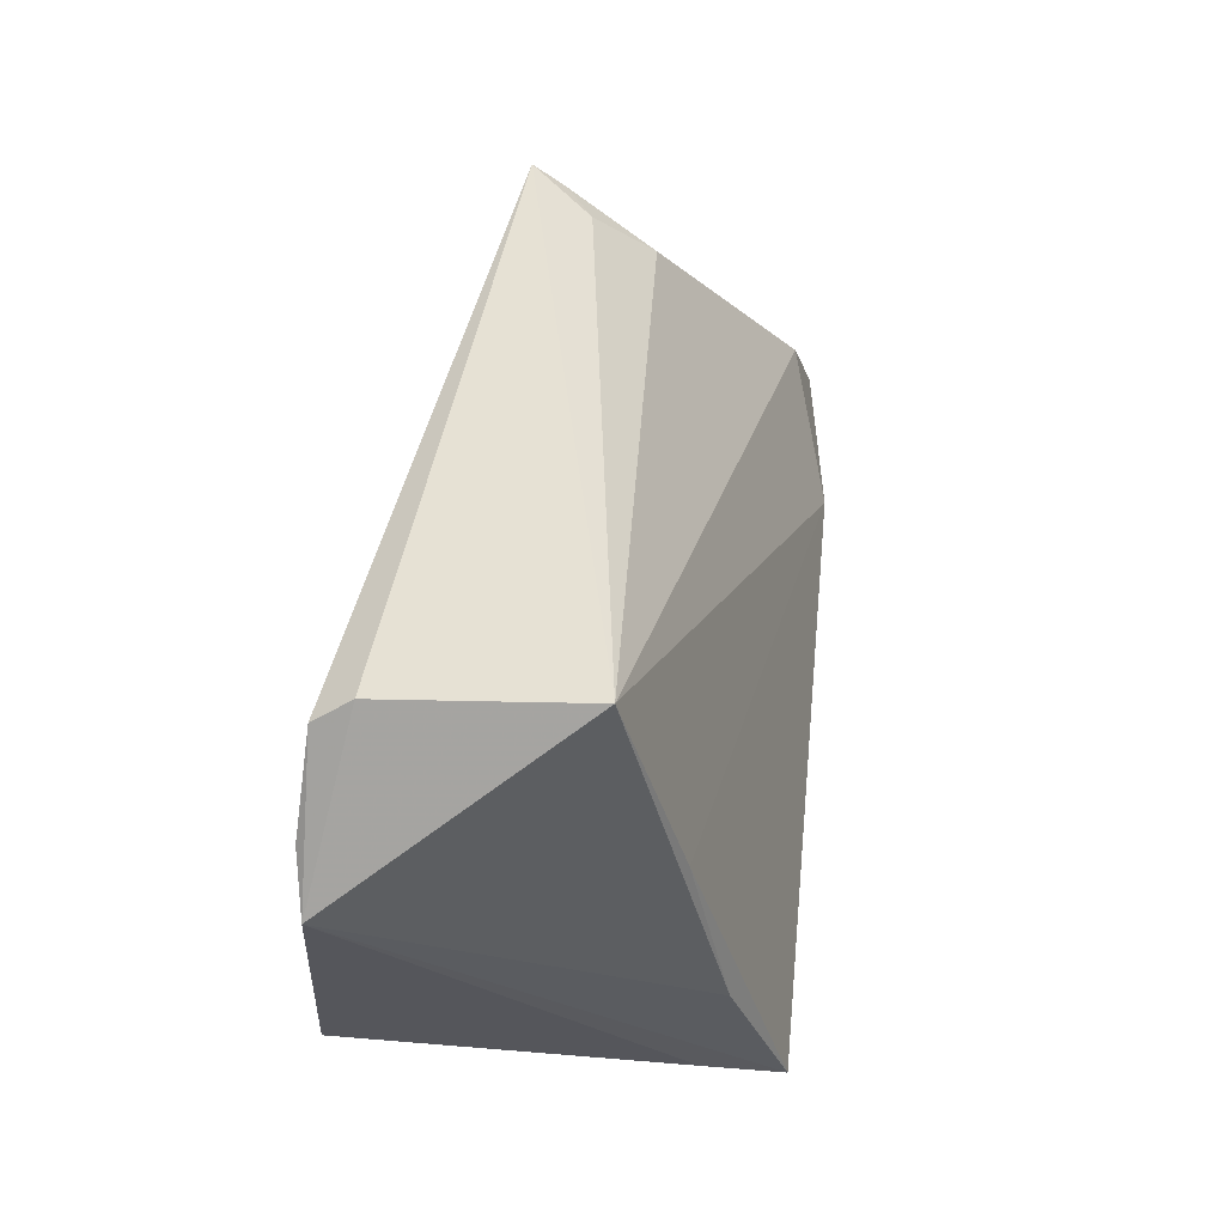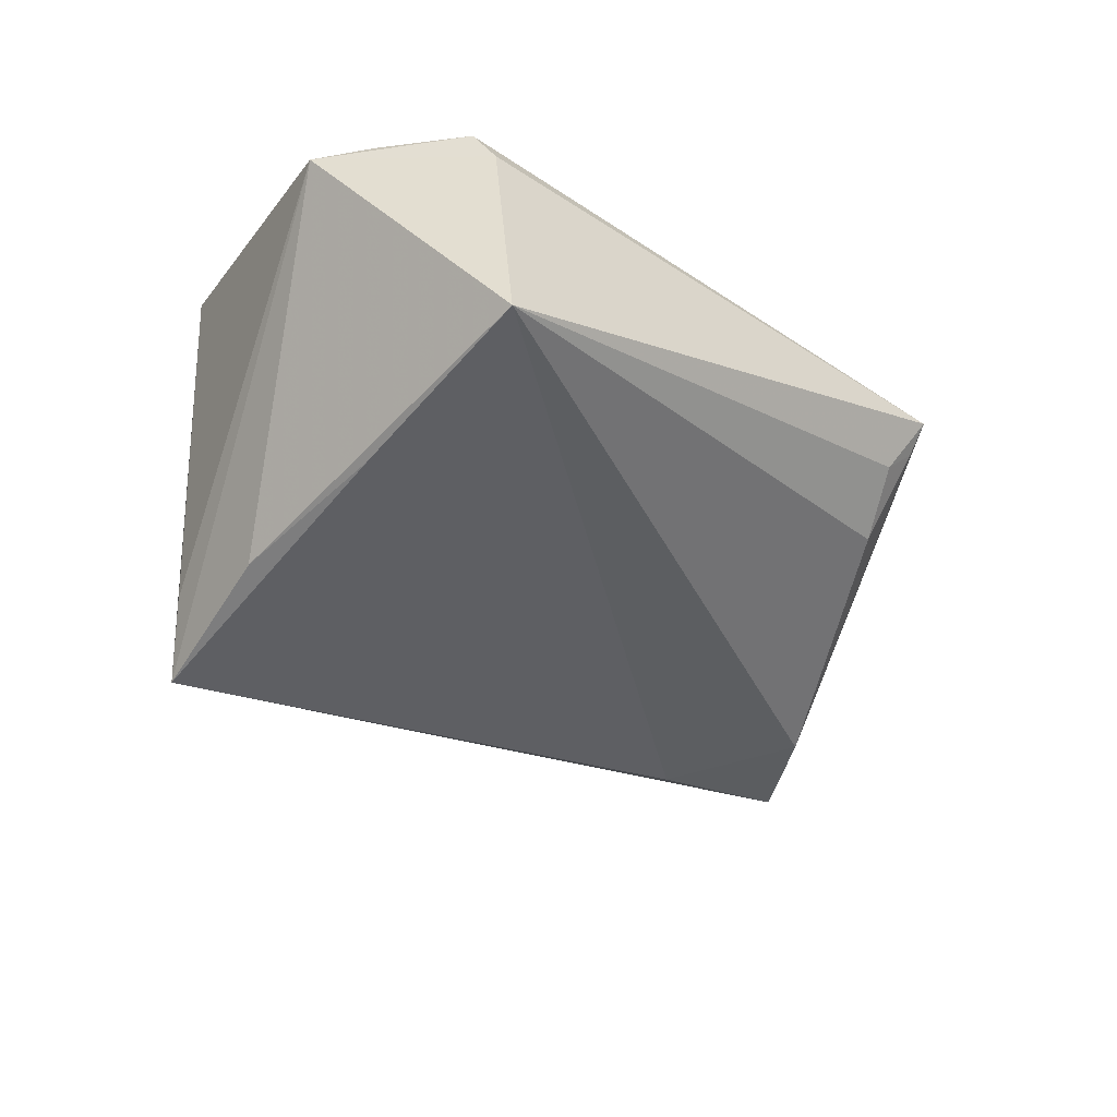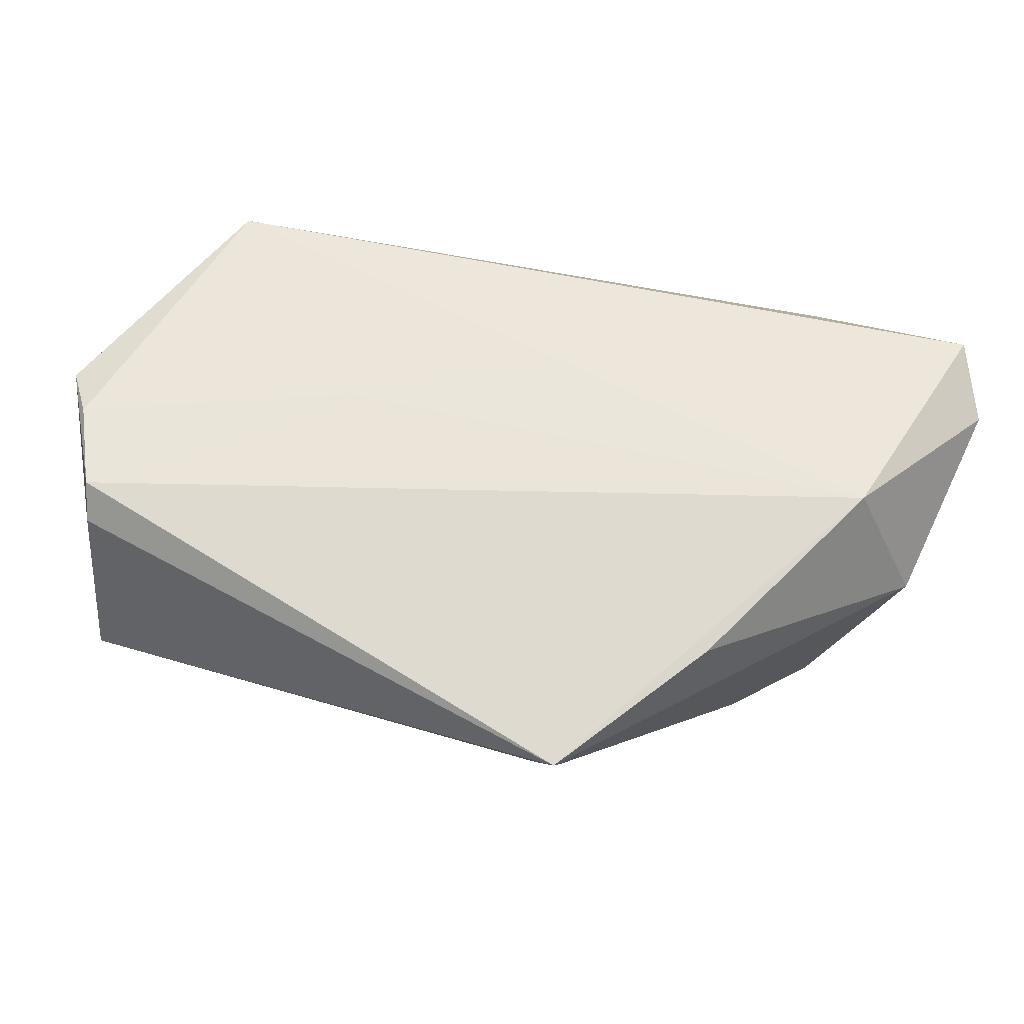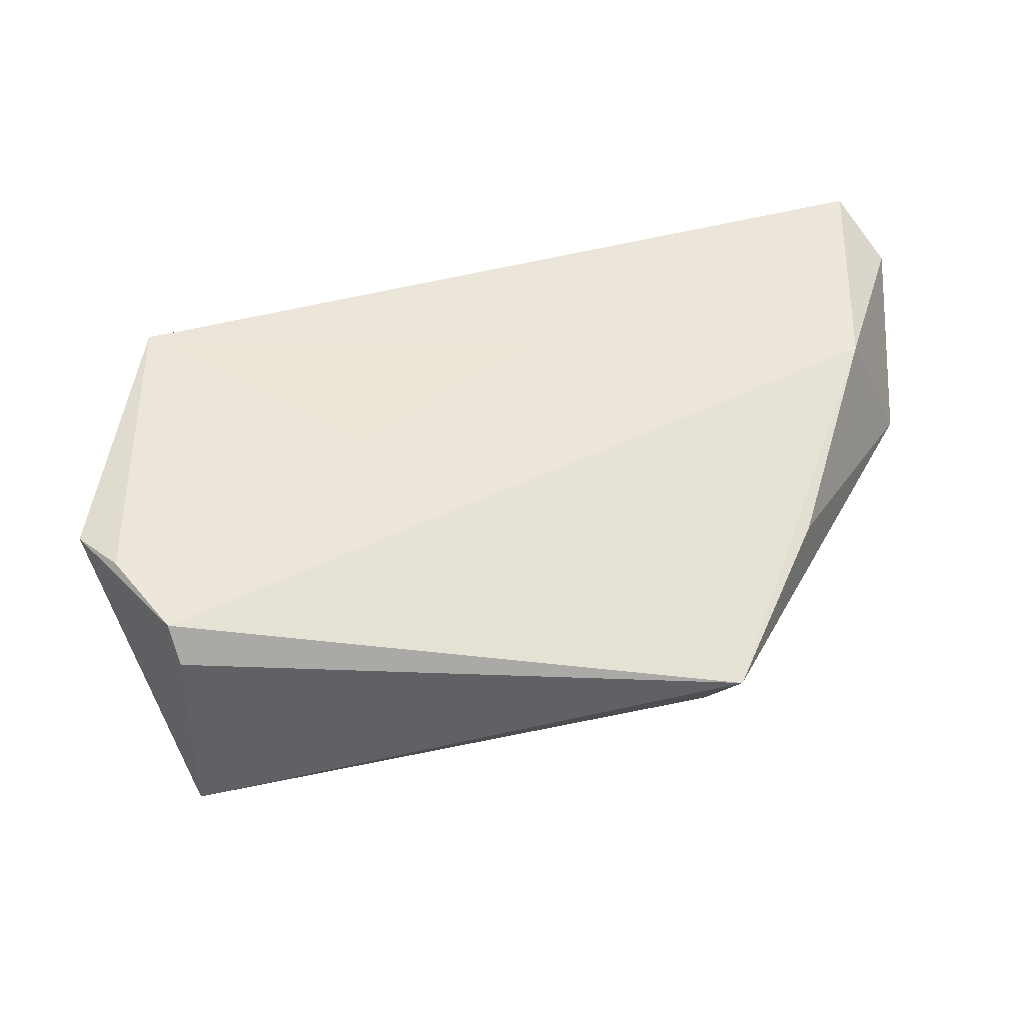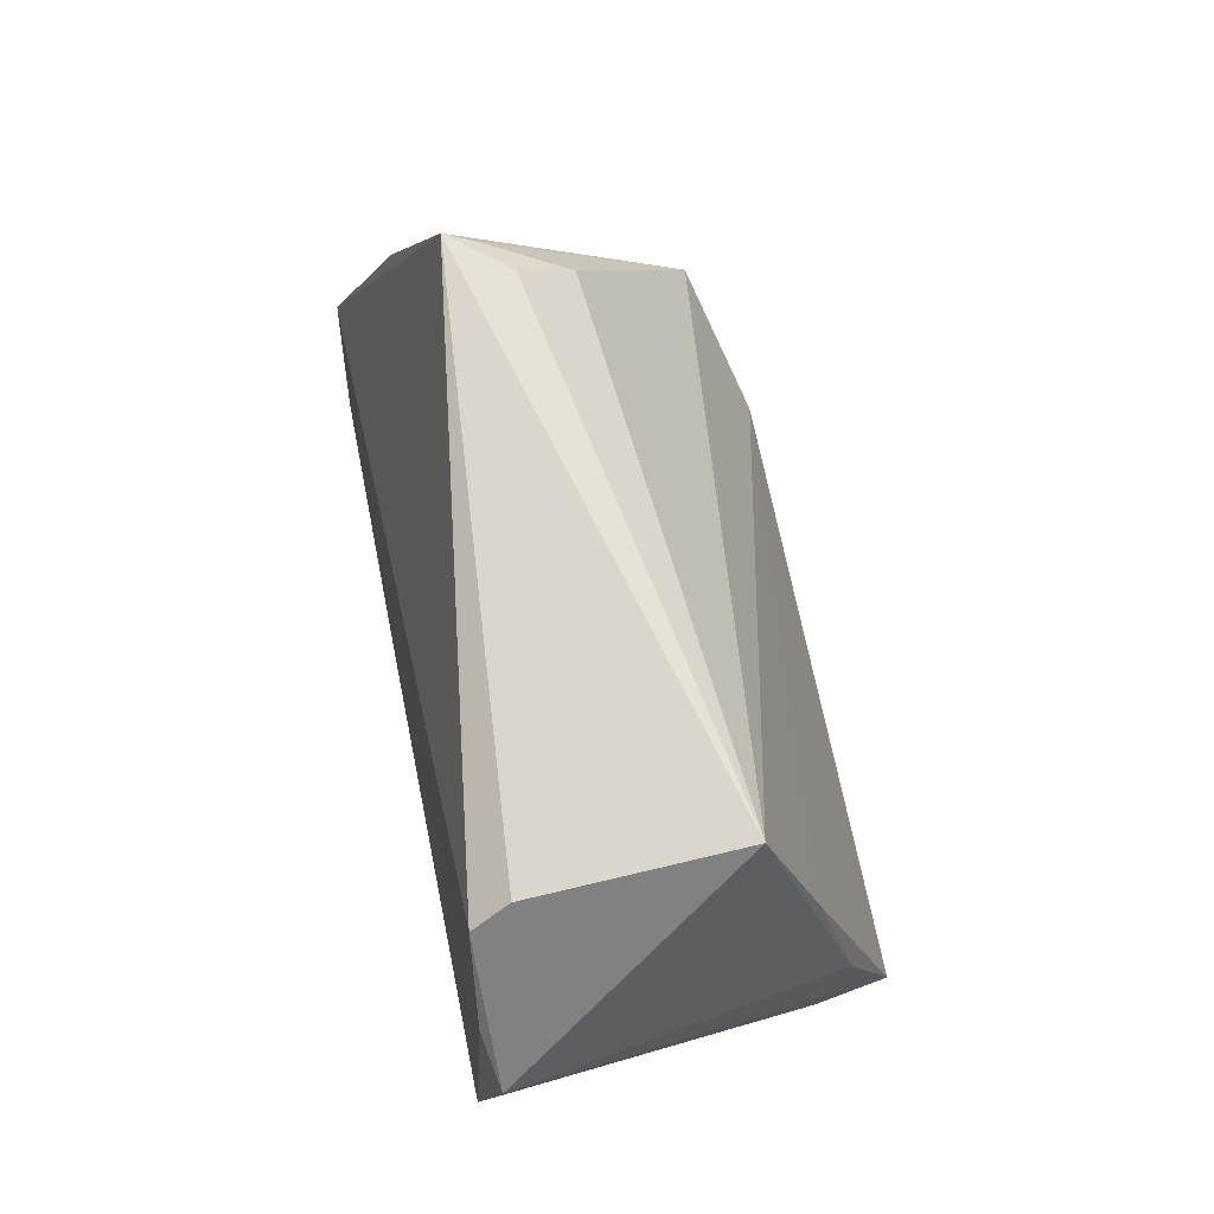
<metadata>
{"format":"obj","ext":"obj","renderer":"f3d","projection":"perspective","resolution":1024,"background":"white","views":[{"elev":50.9,"azim":97.3,"up":"+Y"},{"elev":-32.1,"azim":138.2,"up":"+Z"},{"elev":52.4,"azim":-154.0,"up":"+Z"},{"elev":48.1,"azim":175.8,"up":"+Z"},{"elev":66.3,"azim":78.5,"up":"+Y"}]}
</metadata>
<code>
v 0.04068 0.04096 -0.009909
v 0.01698 0.007818 0.01973
v 0.0484 0.025 0.01843
v -0.05864 -0.02861 0.01493
v 0.04592 -0.01408 0.02
v 0.04169 0.03476 0.01773
v 0.03896 -0.02335 -0.02828
v 0.04176 -0.004202 -0.02173
v -0.02712 0.03132 -0.005797
v -0.02452 0.0378 0.0007791
v 0.05339 0.01958 0.01734
v -0.04993 -0.005736 0.01927
v 0.04053 0.03754 0.01347
v -0.001081 -0.04132 -0.004144
v -0.03974 0.0202 0.01243
v -0.02658 -0.005564 -0.02614
v -0.03154 -0.04085 0.01066
v 0.04043 0.01625 -0.01703
v -0.02828 0.03834 0.004066
v -0.0469 -0.00607 -0.02275
v -0.006843 -0.009339 0.02
v 0.04125 -0.01991 -0.01905
v -0.05767 -0.008044 0.001639
v -0.04005 0.005543 -0.02096
v -0.05319 -0.0359 0.02
v -0.02836 0.04096 0.007639
f 16 7 20
f 18 7 16
f 26 12 6
f 14 20 7
f 7 5 14
f 22 7 11
f 11 5 22
f 22 5 7
f 11 7 8
f 7 18 8
f 3 5 11
f 11 6 3
f 16 20 24
f 24 20 26
f 4 20 25
f 25 12 4
f 2 6 12
f 2 3 6
f 5 3 2
f 1 24 9
f 1 18 16
f 16 24 1
f 9 10 1
f 1 10 26
f 11 8 1
f 1 8 18
f 19 24 26
f 9 24 19
f 26 10 19
f 19 10 9
f 15 12 26
f 4 12 23
f 23 20 4
f 12 15 23
f 23 15 26
f 26 20 23
f 17 14 5
f 5 25 17
f 20 14 17
f 17 25 20
f 12 25 21
f 21 2 12
f 21 25 5
f 5 2 21
f 13 6 11
f 11 1 13
f 26 6 13
f 13 1 26

</code>
